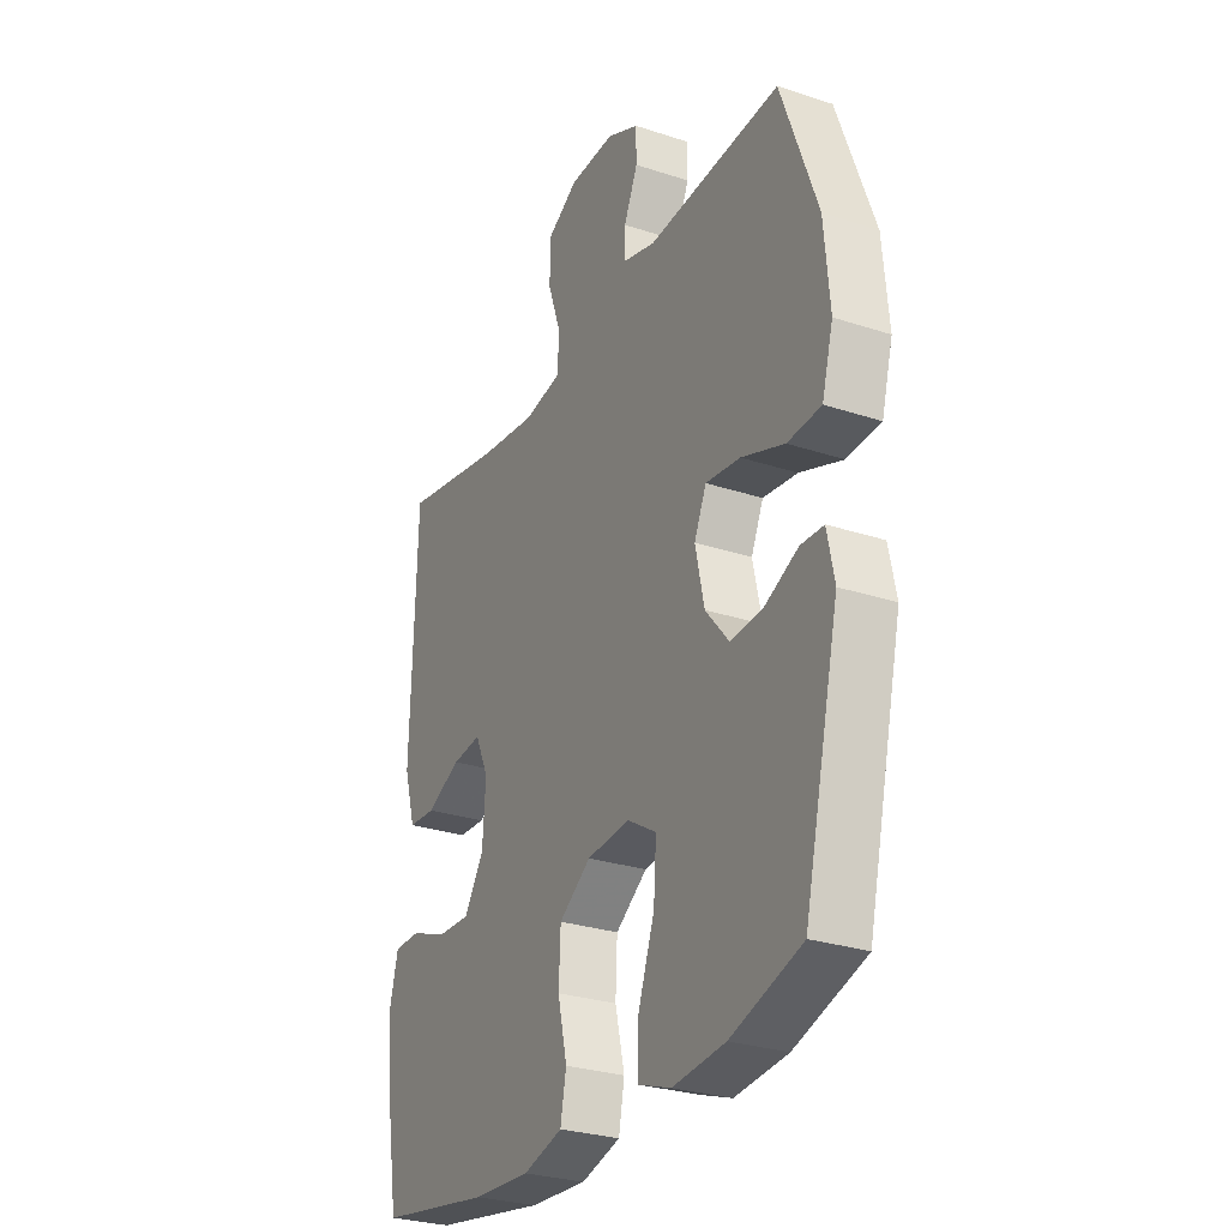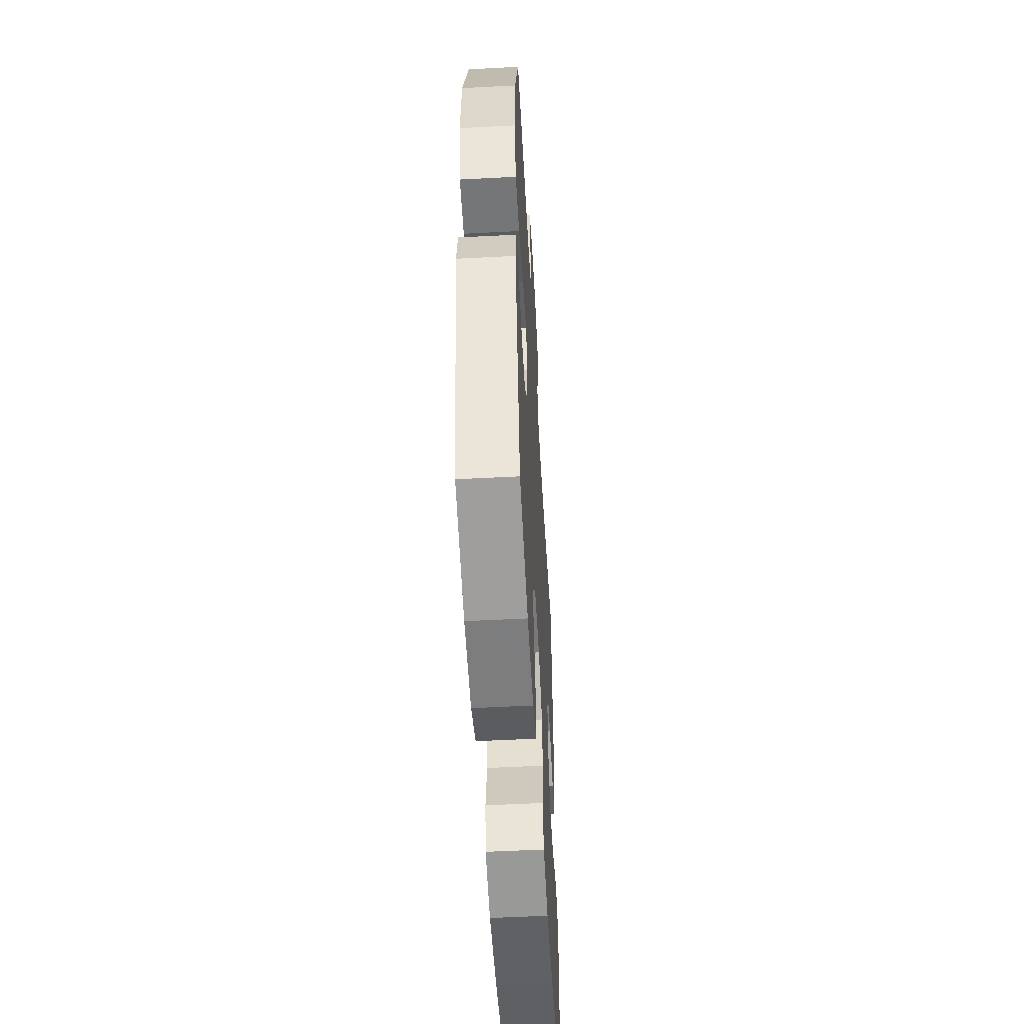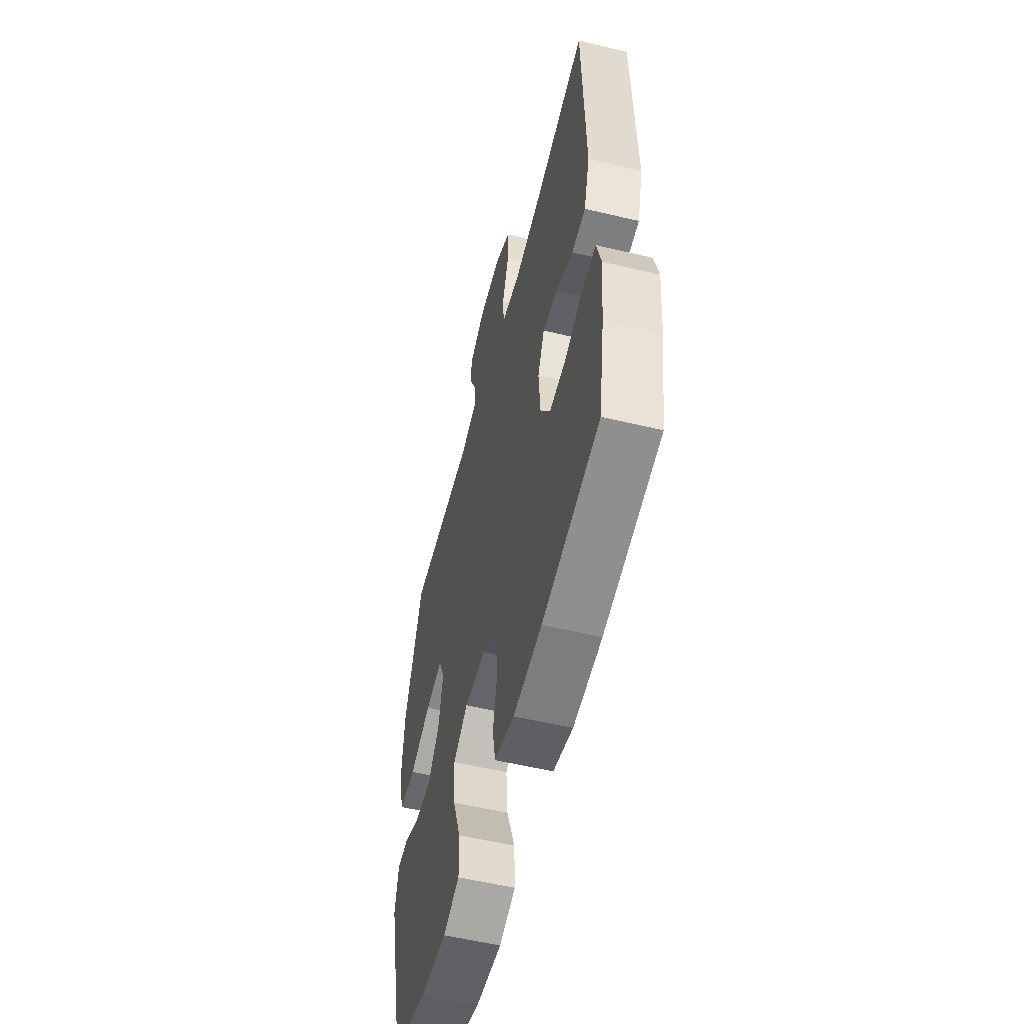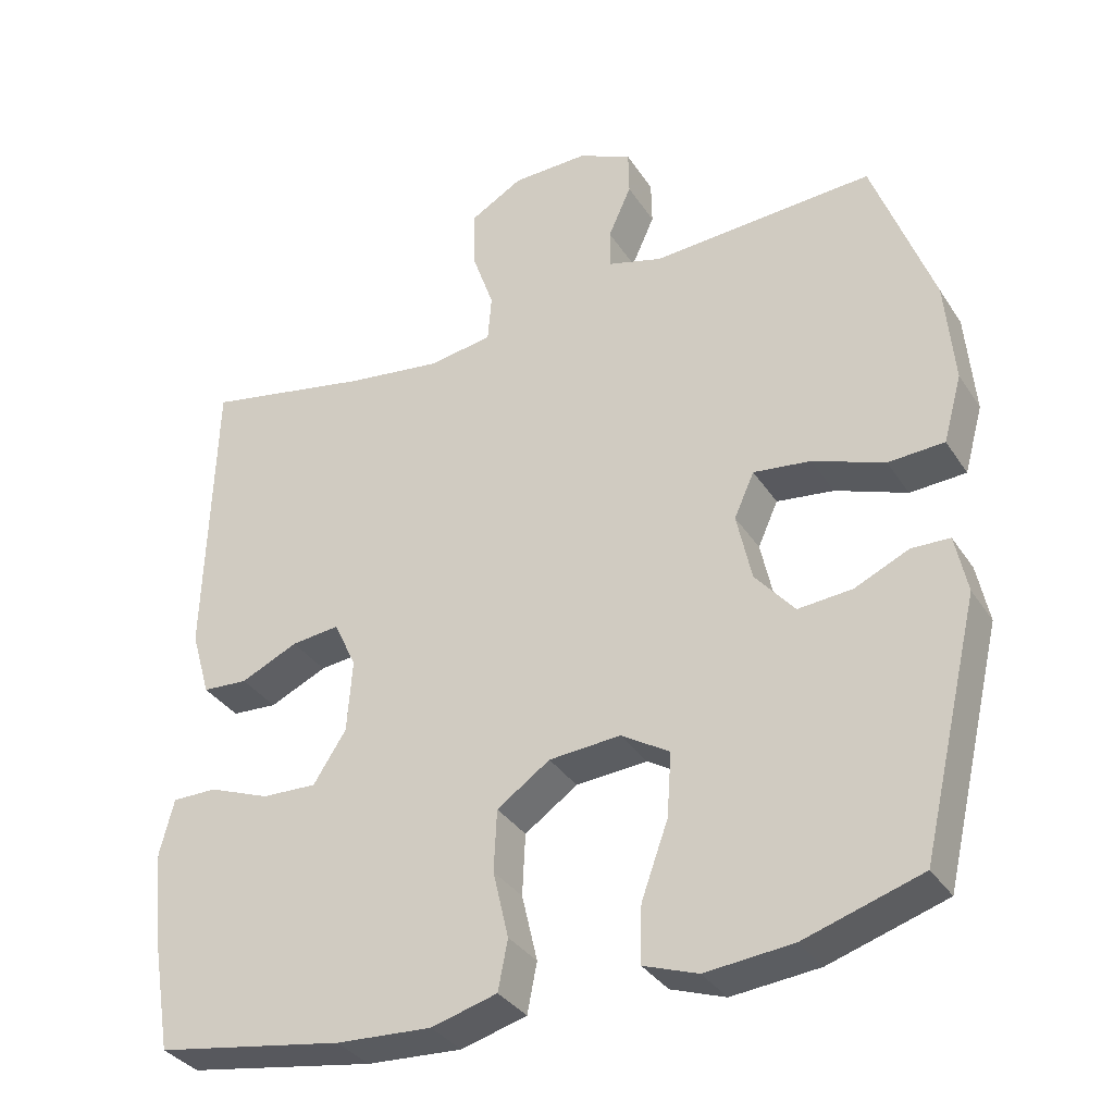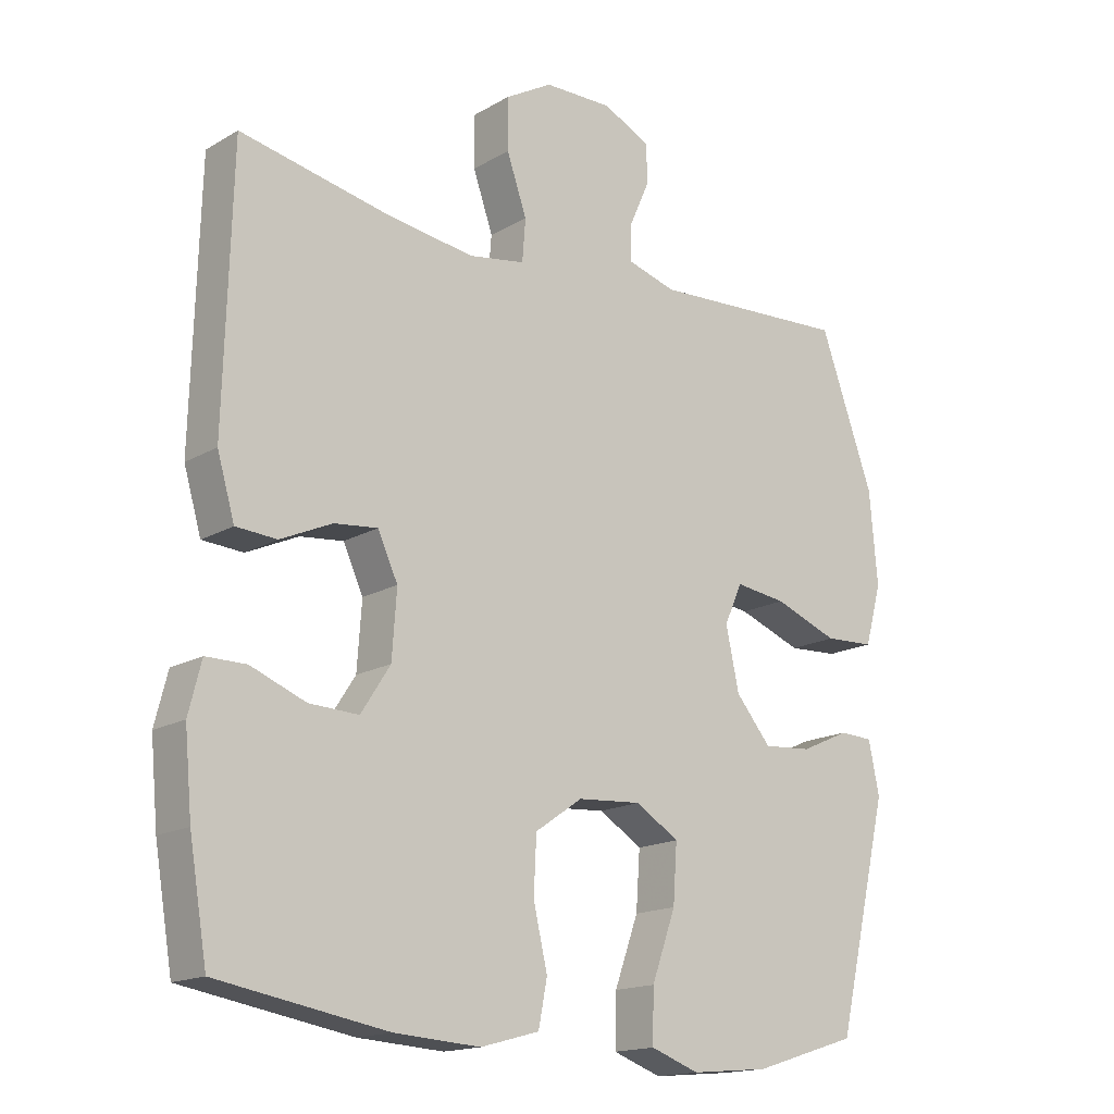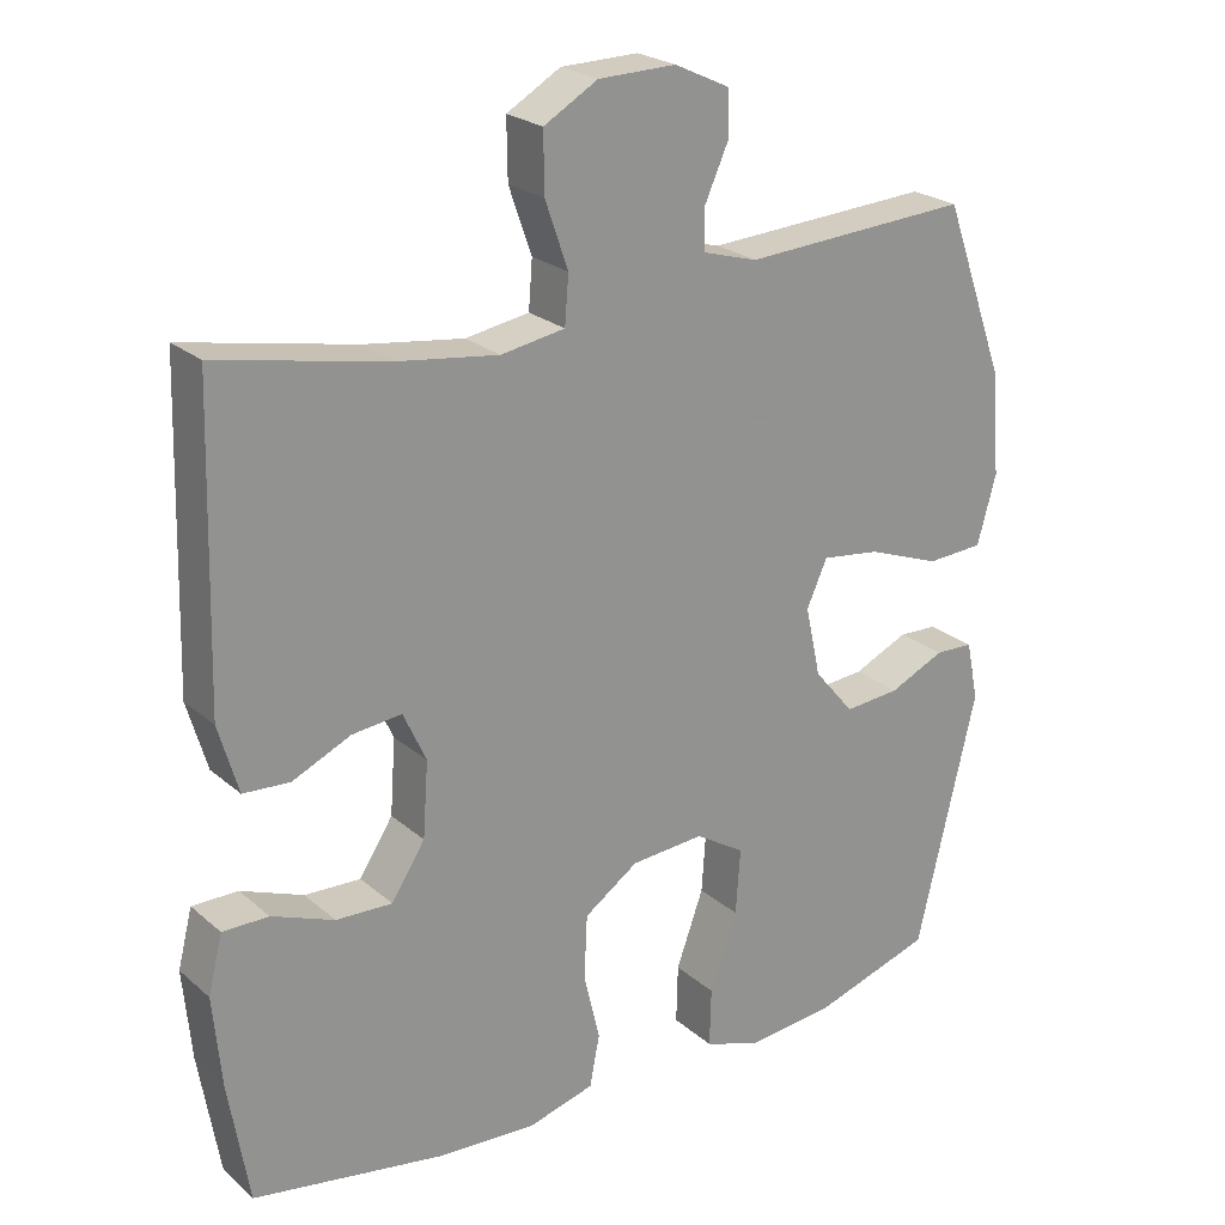
<metadata>
{"format":"obj","ext":"obj","renderer":"f3d","projection":"perspective","resolution":1024,"background":"white","views":[{"elev":-28.4,"azim":63.6,"up":"+Z"},{"elev":-53.7,"azim":93.2,"up":"+Z"},{"elev":-55.6,"azim":-104.1,"up":"+Z"},{"elev":-34.3,"azim":28.4,"up":"+Z"},{"elev":-16.4,"azim":-40.4,"up":"+Z"},{"elev":23.5,"azim":-35.6,"up":"+Z"}]}
</metadata>
<code>
v -0.5 0.07 0.5
v -0.275 0.07 0.455
v -0.145 0.07 0.437
v -0.061 0.07 0.451
v -0.056 0.07 0.514
v -0.086 0.07 0.6
v -0.087 0.07 0.677
v -0.016 0.07 0.718
v 0.086 0.07 0.72
v 0.158 0.07 0.686
v 0.159 0.07 0.626
v 0.128 0.07 0.557
v 0.128 0.07 0.504
v 0.201 0.07 0.483
v 0.5 0.07 0.5
v 0.581 0.07 0.276
v 0.593 0.07 0.138
v 0.568 0.07 0.048
v 0.493 0.07 0.044
v 0.397 0.07 0.08
v 0.32 0.07 0.09
v 0.293 0.07 0.03
v 0.313 0.07 -0.062
v 0.366 0.07 -0.125
v 0.439 0.07 -0.119
v 0.512 0.07 -0.086
v 0.563 0.07 -0.088
v 0.579 0.07 -0.166
v 0.5 0.07 -0.5
v 0.343 0.07 -0.549
v 0.226 0.07 -0.56
v 0.153 0.07 -0.534
v 0.155 0.07 -0.457
v 0.191 0.07 -0.357
v 0.197 0.07 -0.271
v 0.132 0.07 -0.231
v 0.036 0.07 -0.238
v -0.035 0.07 -0.287
v -0.039 0.07 -0.37
v -0.018 0.07 -0.46
v -0.031 0.07 -0.527
v -0.119 0.07 -0.551
v -0.247 0.07 -0.543
v -0.5 0.07 -0.5
v -0.527 0.07 -0.34
v -0.538 0.07 -0.222
v -0.519 0.07 -0.147
v -0.459 0.07 -0.147
v -0.377 0.07 -0.179
v -0.303 0.07 -0.182
v -0.259 0.07 -0.114
v -0.252 0.07 -0.016
v -0.282 0.07 0.049
v -0.347 0.07 0.042
v -0.424 0.07 0.007
v -0.485 0.07 0.011
v -0.511 0.07 0.1
v -0.5 0 0.5
v -0.275 0 0.455
v -0.145 0 0.437
v -0.061 0 0.451
v -0.056 0 0.514
v -0.086 0 0.6
v -0.087 0 0.677
v -0.016 0 0.718
v 0.086 0 0.72
v 0.158 0 0.686
v 0.159 0 0.626
v 0.128 0 0.557
v 0.128 0 0.504
v 0.201 0 0.483
v 0.5 0 0.5
v 0.581 0 0.276
v 0.593 0 0.138
v 0.568 0 0.048
v 0.493 0 0.044
v 0.397 0 0.08
v 0.32 0 0.09
v 0.293 0 0.03
v 0.313 0 -0.062
v 0.366 0 -0.125
v 0.439 0 -0.119
v 0.512 0 -0.086
v 0.563 0 -0.088
v 0.579 0 -0.166
v 0.5 0 -0.5
v 0.343 0 -0.549
v 0.226 0 -0.56
v 0.153 0 -0.534
v 0.155 0 -0.457
v 0.191 0 -0.357
v 0.197 0 -0.271
v 0.132 0 -0.231
v 0.036 0 -0.238
v -0.035 0 -0.287
v -0.039 0 -0.37
v -0.018 0 -0.46
v -0.031 0 -0.527
v -0.119 0 -0.551
v -0.247 0 -0.543
v -0.5 0 -0.5
v -0.527 0 -0.34
v -0.538 0 -0.222
v -0.519 0 -0.147
v -0.459 0 -0.147
v -0.377 0 -0.179
v -0.303 0 -0.182
v -0.259 0 -0.114
v -0.252 0 -0.016
v -0.282 0 0.049
v -0.347 0 0.042
v -0.424 0 0.007
v -0.485 0 0.011
v -0.511 0 0.1
f 54 55 56 57
f 53 54 57 1
f 46 47 48 49
f 46 49 50
f 45 46 50
f 44 45 50
f 43 44 50 51
f 39 40 41 42
f 38 39 42 43
f 31 32 33 34
f 31 34 35
f 30 31 35
f 29 30 35
f 28 29 35
f 25 26 27 28
f 24 25 28 35
f 23 24 35 36
f 17 18 19 20
f 17 20 21
f 14 15 16 17
f 13 14 17 21
f 9 10 11 12
f 9 12 13
f 8 9 13
f 5 6 7 8
f 4 5 8 13
f 53 1 2
f 52 53 2 3
f 38 43 51 52
f 37 38 52 3
f 22 23 36 37
f 4 13 21 22
f 3 4 22 37
f 114 113 112 111
f 58 114 111 110
f 106 105 104 103
f 107 106 103
f 107 103 102
f 107 102 101
f 108 107 101 100
f 99 98 97 96
f 100 99 96 95
f 91 90 89 88
f 92 91 88
f 92 88 87
f 92 87 86
f 92 86 85
f 85 84 83 82
f 92 85 82 81
f 93 92 81 80
f 77 76 75 74
f 78 77 74
f 74 73 72 71
f 78 74 71 70
f 69 68 67 66
f 70 69 66
f 70 66 65
f 65 64 63 62
f 70 65 62 61
f 59 58 110
f 60 59 110 109
f 109 108 100 95
f 60 109 95 94
f 94 93 80 79
f 79 78 70 61
f 94 79 61 60
f 1 58 59 2
f 2 59 60 3
f 3 60 61 4
f 4 61 62 5
f 5 62 63 6
f 6 63 64 7
f 7 64 65 8
f 8 65 66 9
f 9 66 67 10
f 10 67 68 11
f 11 68 69 12
f 12 69 70 13
f 13 70 71 14
f 14 71 72 15
f 15 72 73 16
f 16 73 74 17
f 17 74 75 18
f 18 75 76 19
f 19 76 77 20
f 20 77 78 21
f 21 78 79 22
f 22 79 80 23
f 23 80 81 24
f 24 81 82 25
f 25 82 83 26
f 26 83 84 27
f 27 84 85 28
f 28 85 86 29
f 29 86 87 30
f 30 87 88 31
f 31 88 89 32
f 32 89 90 33
f 33 90 91 34
f 34 91 92 35
f 35 92 93 36
f 36 93 94 37
f 37 94 95 38
f 38 95 96 39
f 39 96 97 40
f 40 97 98 41
f 41 98 99 42
f 42 99 100 43
f 43 100 101 44
f 44 101 102 45
f 45 102 103 46
f 46 103 104 47
f 47 104 105 48
f 48 105 106 49
f 49 106 107 50
f 50 107 108 51
f 51 108 109 52
f 52 109 110 53
f 53 110 111 54
f 54 111 112 55
f 55 112 113 56
f 56 113 114 57
f 57 114 58 1

</code>
